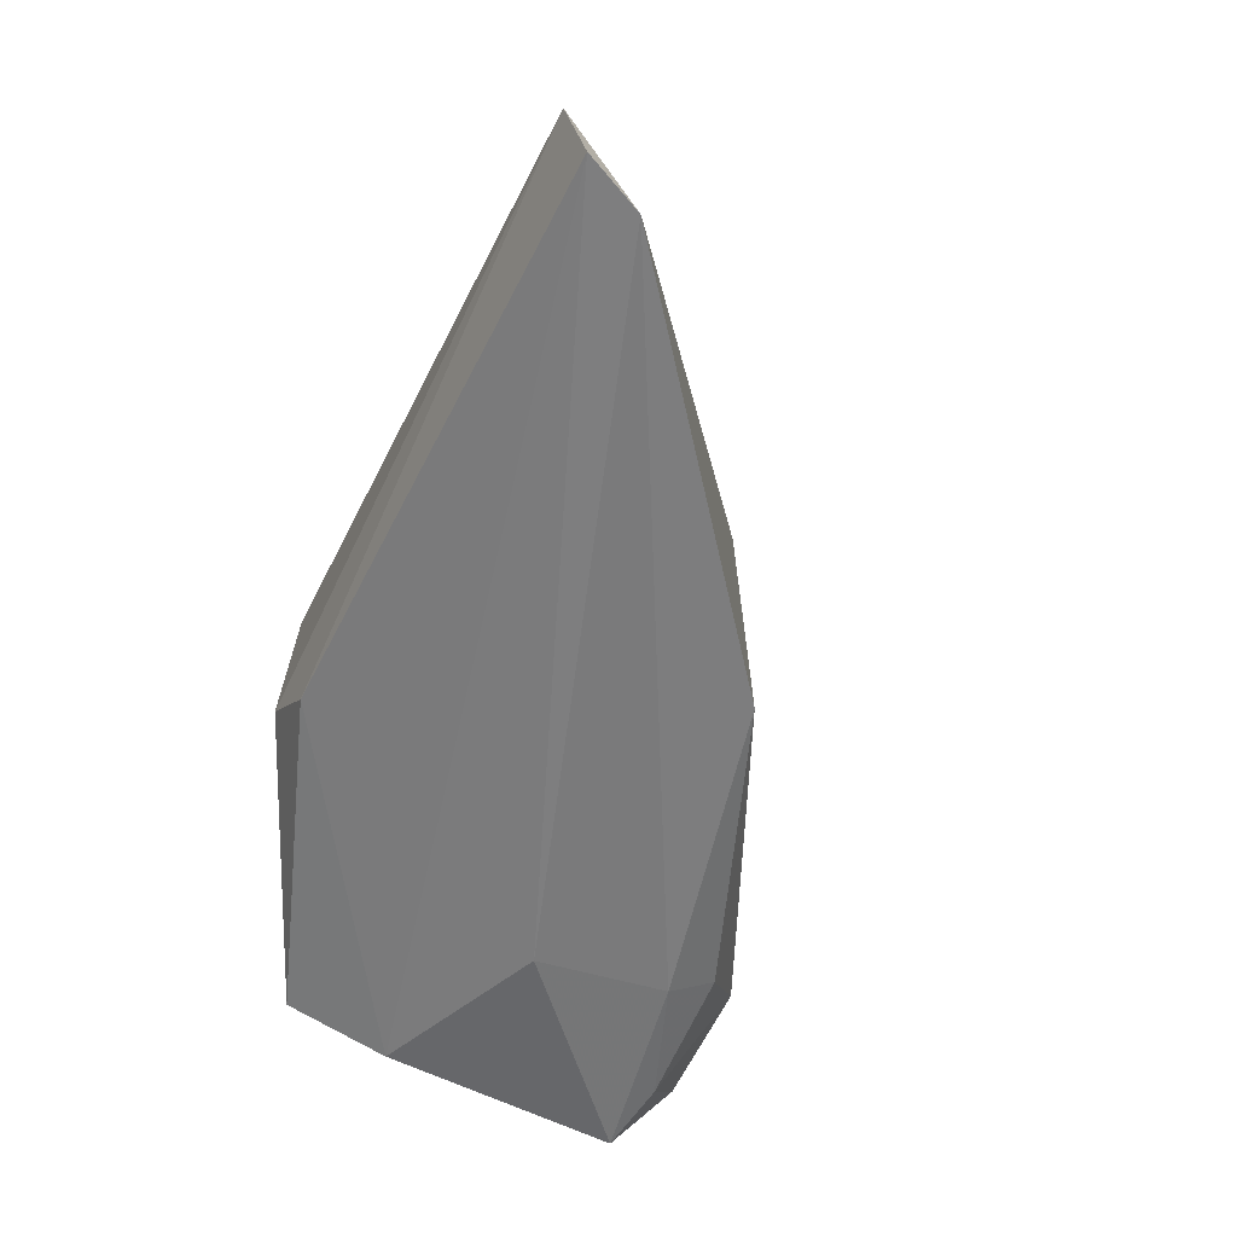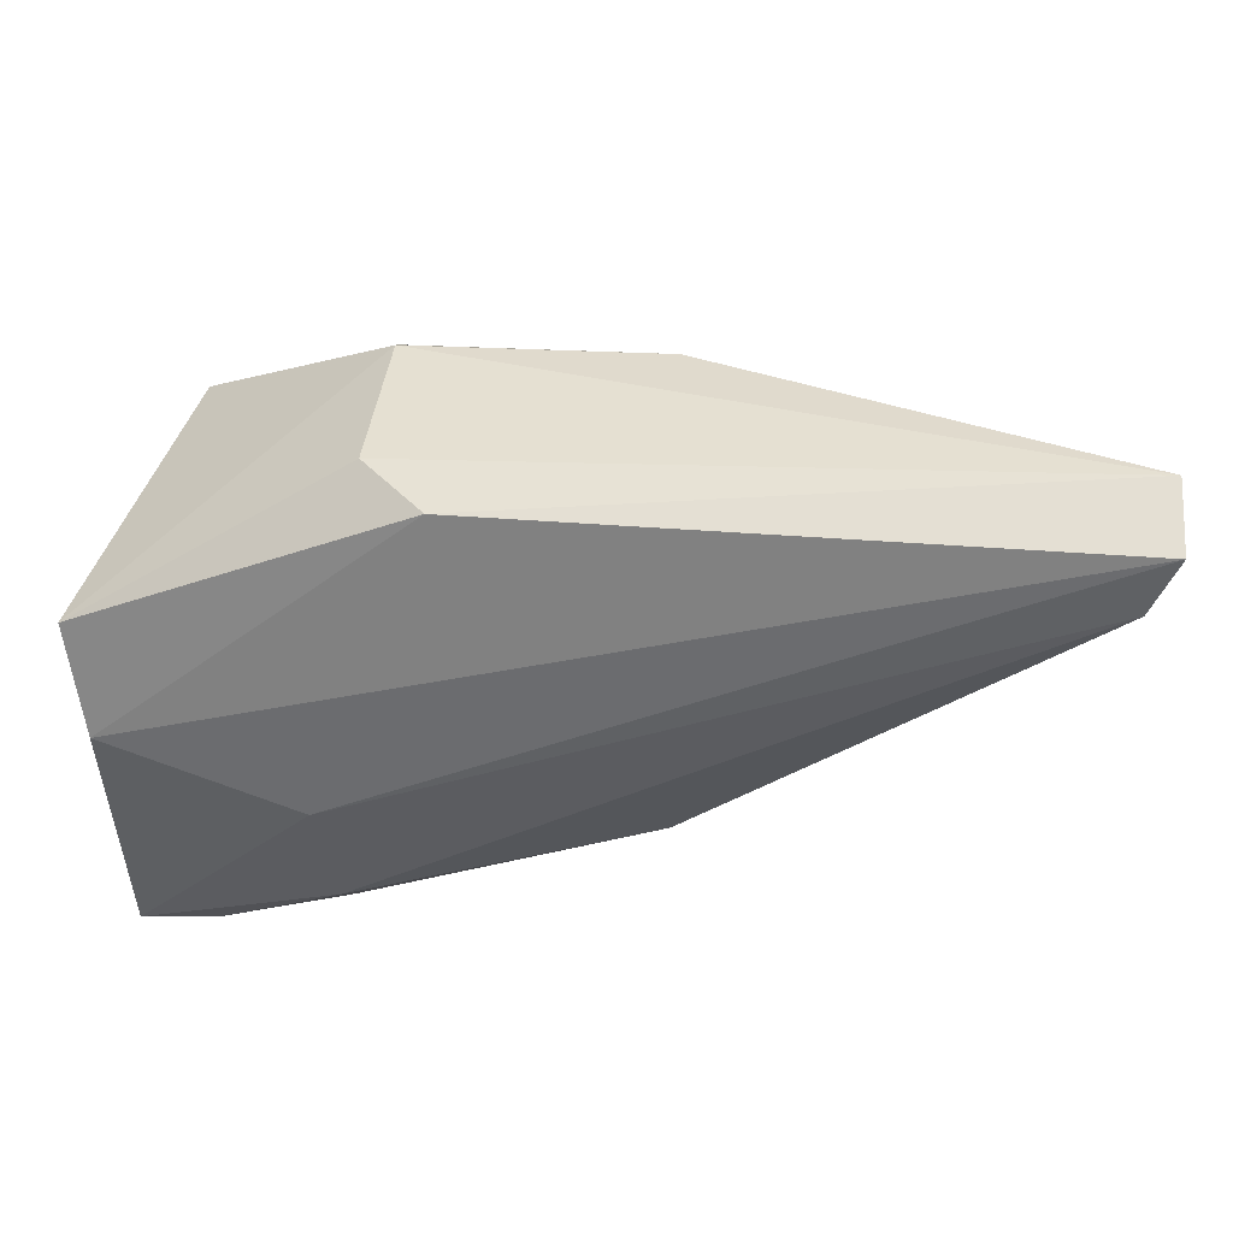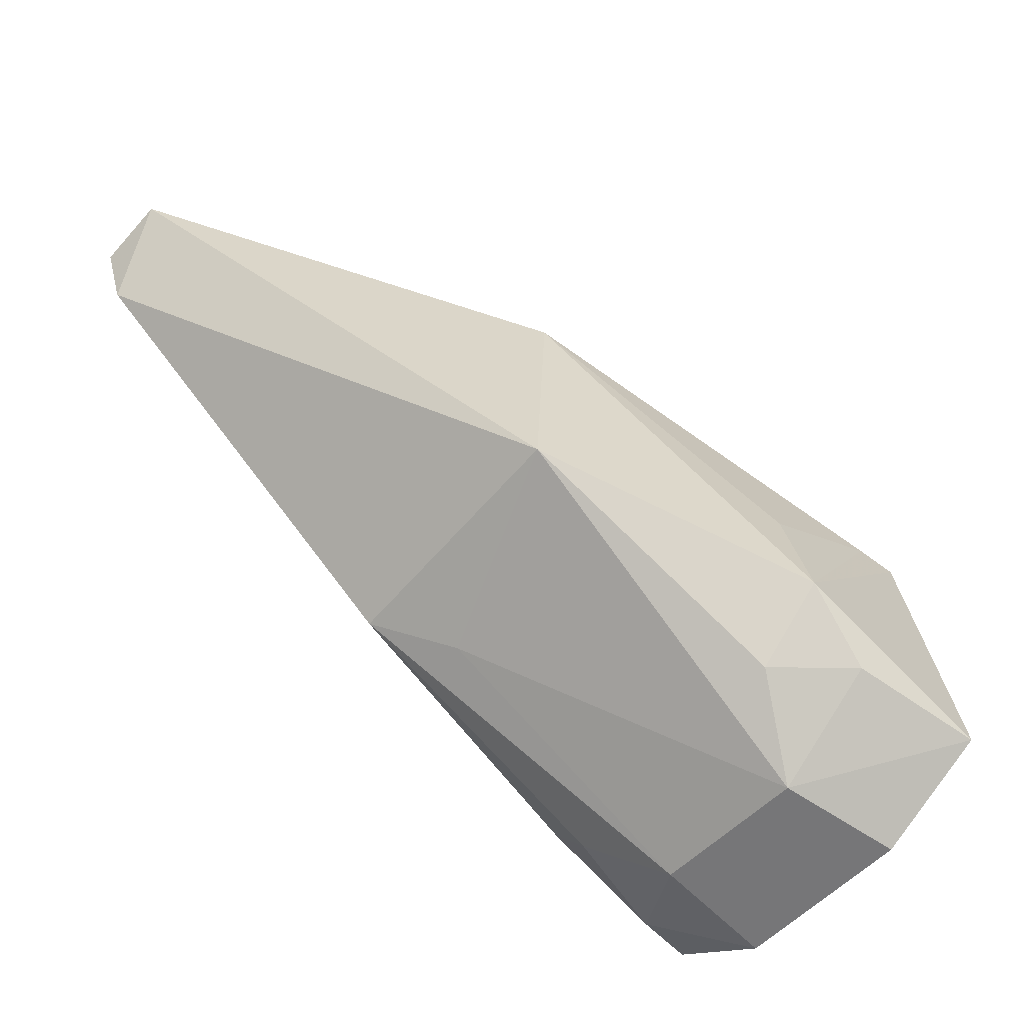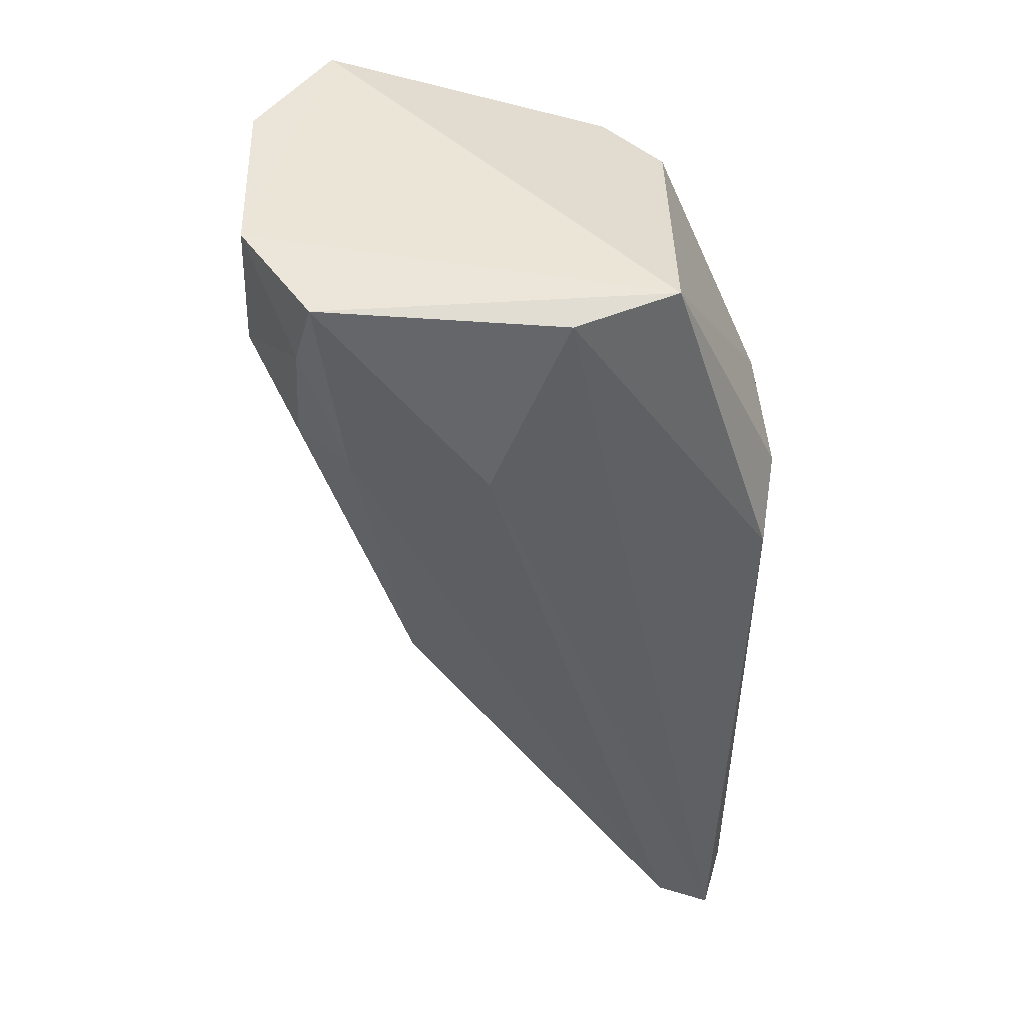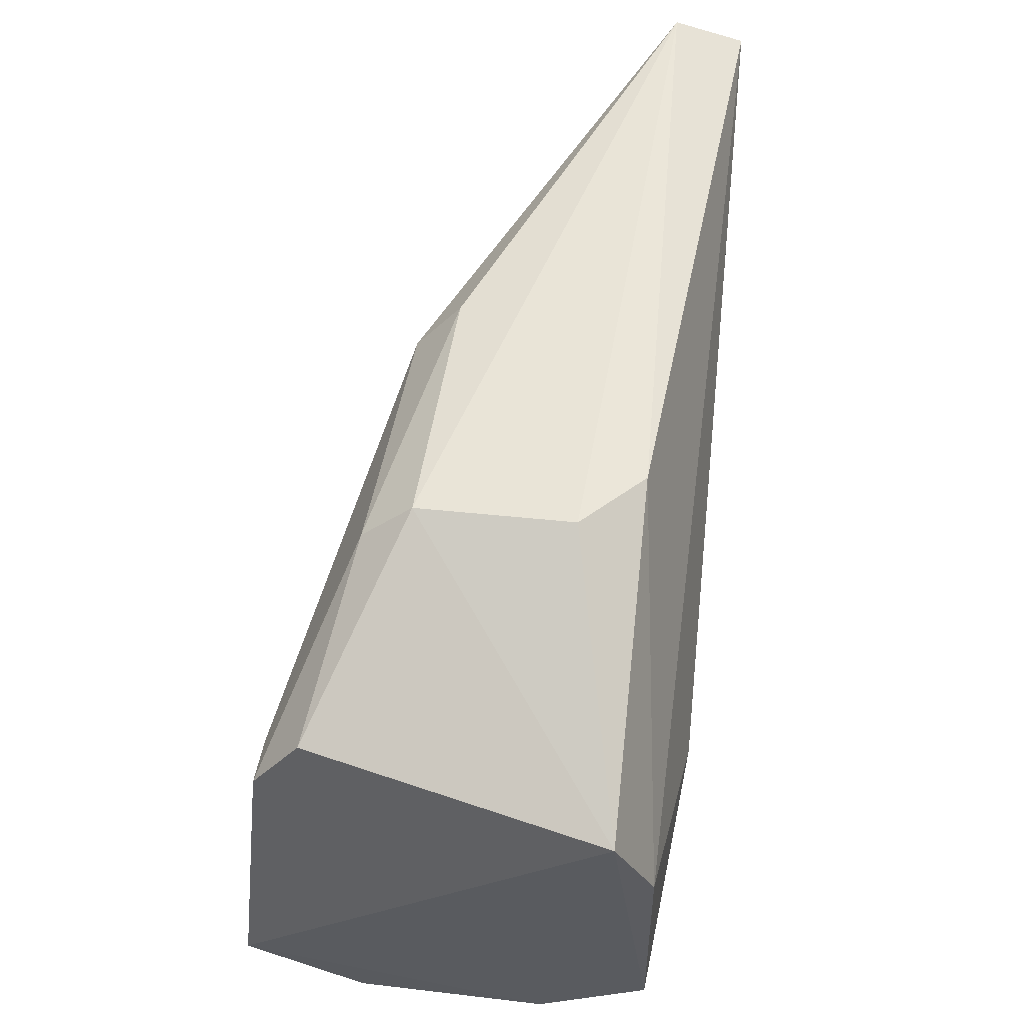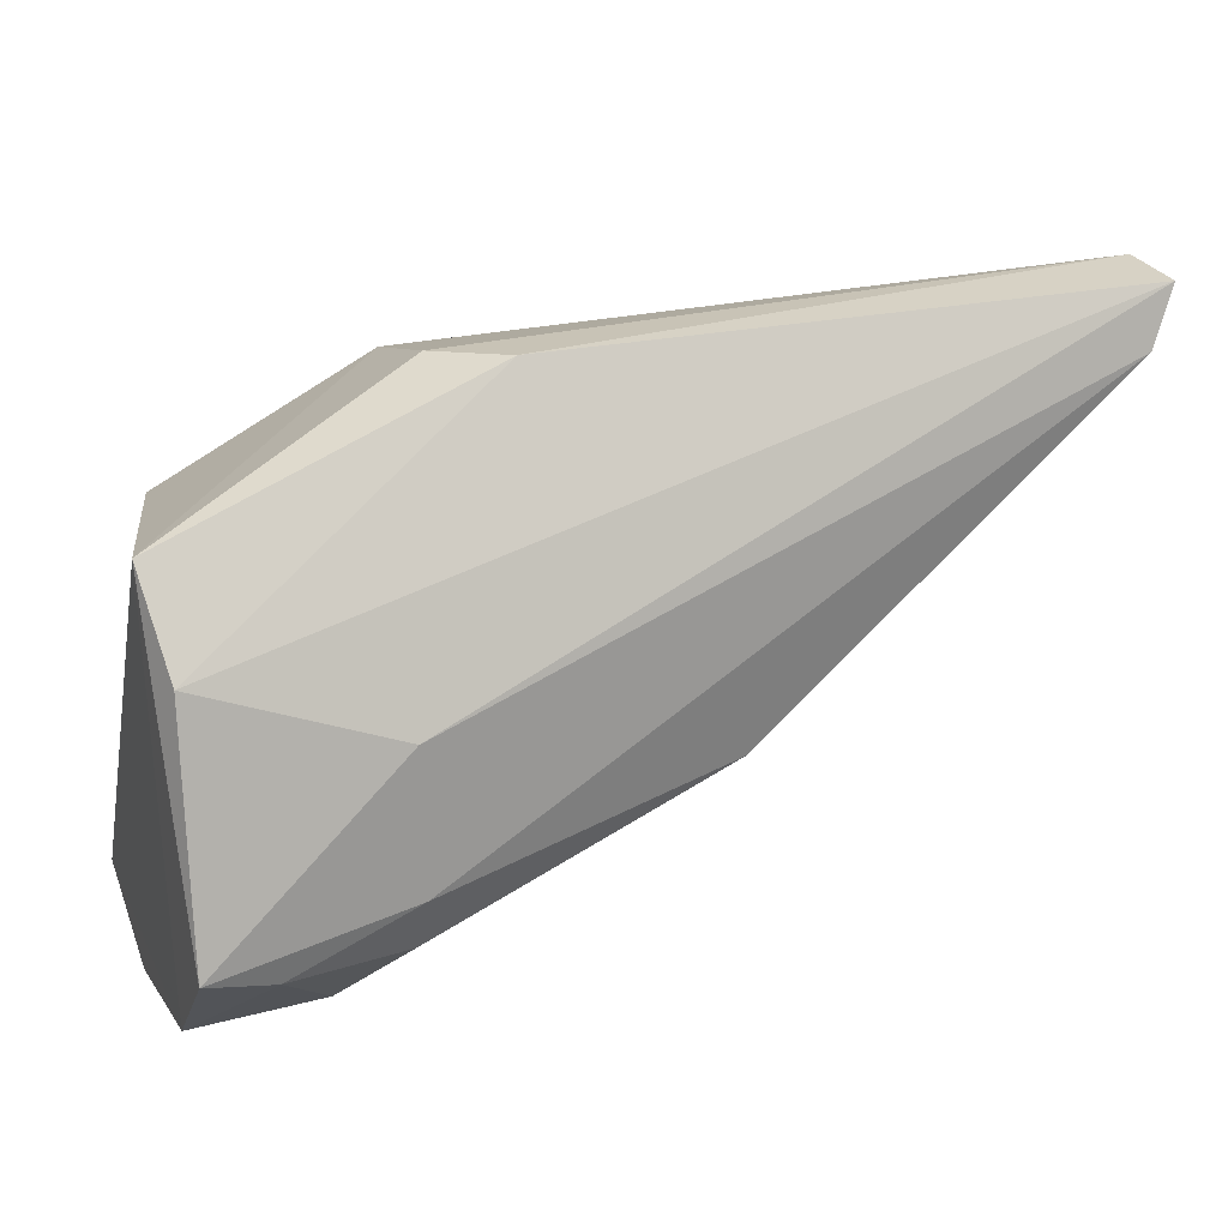
<metadata>
{"format":"obj","ext":"obj","renderer":"f3d","projection":"perspective","resolution":1024,"background":"white","views":[{"elev":-56.9,"azim":59.0,"up":"+Y"},{"elev":45.1,"azim":7.0,"up":"+Z"},{"elev":-55.7,"azim":139.7,"up":"+Z"},{"elev":-46.5,"azim":-97.4,"up":"+Y"},{"elev":51.5,"azim":-81.3,"up":"+Z"},{"elev":10.5,"azim":-19.0,"up":"+Z"}]}
</metadata>
<code>
v -0.004994 0.001466 0.0821
v -0.004883 -0.0004079 0.08158
v -0.01493 0.007604 0.07139
v -0.02767 0.007026 0.06535
v -0.02861 0.0001438 0.07634
v -0.01499 0.0003585 0.07109
v -0.005468 -0.0004618 0.07997
v -0.02028 0.0004873 0.08023
v -0.02721 0.009389 0.07494
v -0.02428 0.006634 0.06565
v -0.02768 -0.0008929 0.06741
v -0.028 -0.0008701 0.07376
v -0.02792 0.01011 0.06722
v -0.02194 0.006106 0.08003
v -0.0157 0.007144 0.07914
v -0.01686 0.001974 0.06996
v -0.02762 0.001959 0.0655
v -0.02269 -0.0006427 0.06872
v -0.02301 -0.00132 0.07233
v -0.02432 0.009678 0.06776
v -0.02707 0.008149 0.0766
v -0.02196 0.002006 0.08025
v -0.01552 0.005979 0.08051
v -0.02217 0.007402 0.07897
v -0.02417 0.002269 0.06582
v -0.02217 0.008216 0.06746
v -0.02234 0.01016 0.06931
v -0.02602 0.009345 0.07498
v -0.02268 0.00049 0.06733
v -0.02588 -0.0004898 0.06717
v -0.02223 0.009468 0.07272
f 7 1 2
f 7 3 1
f 7 6 3
f 8 2 1
f 12 8 5
f 12 2 8
f 12 5 11
f 13 5 9
f 13 10 4
f 15 1 3
f 16 10 3
f 16 3 6
f 17 11 5
f 17 4 10
f 17 13 4
f 17 5 13
f 18 6 7
f 19 12 11
f 19 7 2
f 19 2 12
f 19 18 7
f 19 11 18
f 20 10 13
f 21 9 5
f 21 5 14
f 22 14 5
f 22 5 8
f 22 8 1
f 22 1 14
f 23 14 1
f 23 1 15
f 24 23 15
f 24 14 23
f 24 21 14
f 24 9 21
f 25 16 6
f 25 10 16
f 25 17 10
f 26 3 10
f 26 10 20
f 27 15 3
f 27 26 20
f 27 3 26
f 27 20 13
f 27 13 9
f 28 24 15
f 28 9 24
f 28 27 9
f 29 25 6
f 29 6 18
f 30 11 17
f 30 17 25
f 30 25 29
f 30 29 18
f 30 18 11
f 31 28 15
f 31 15 27
f 31 27 28

</code>
